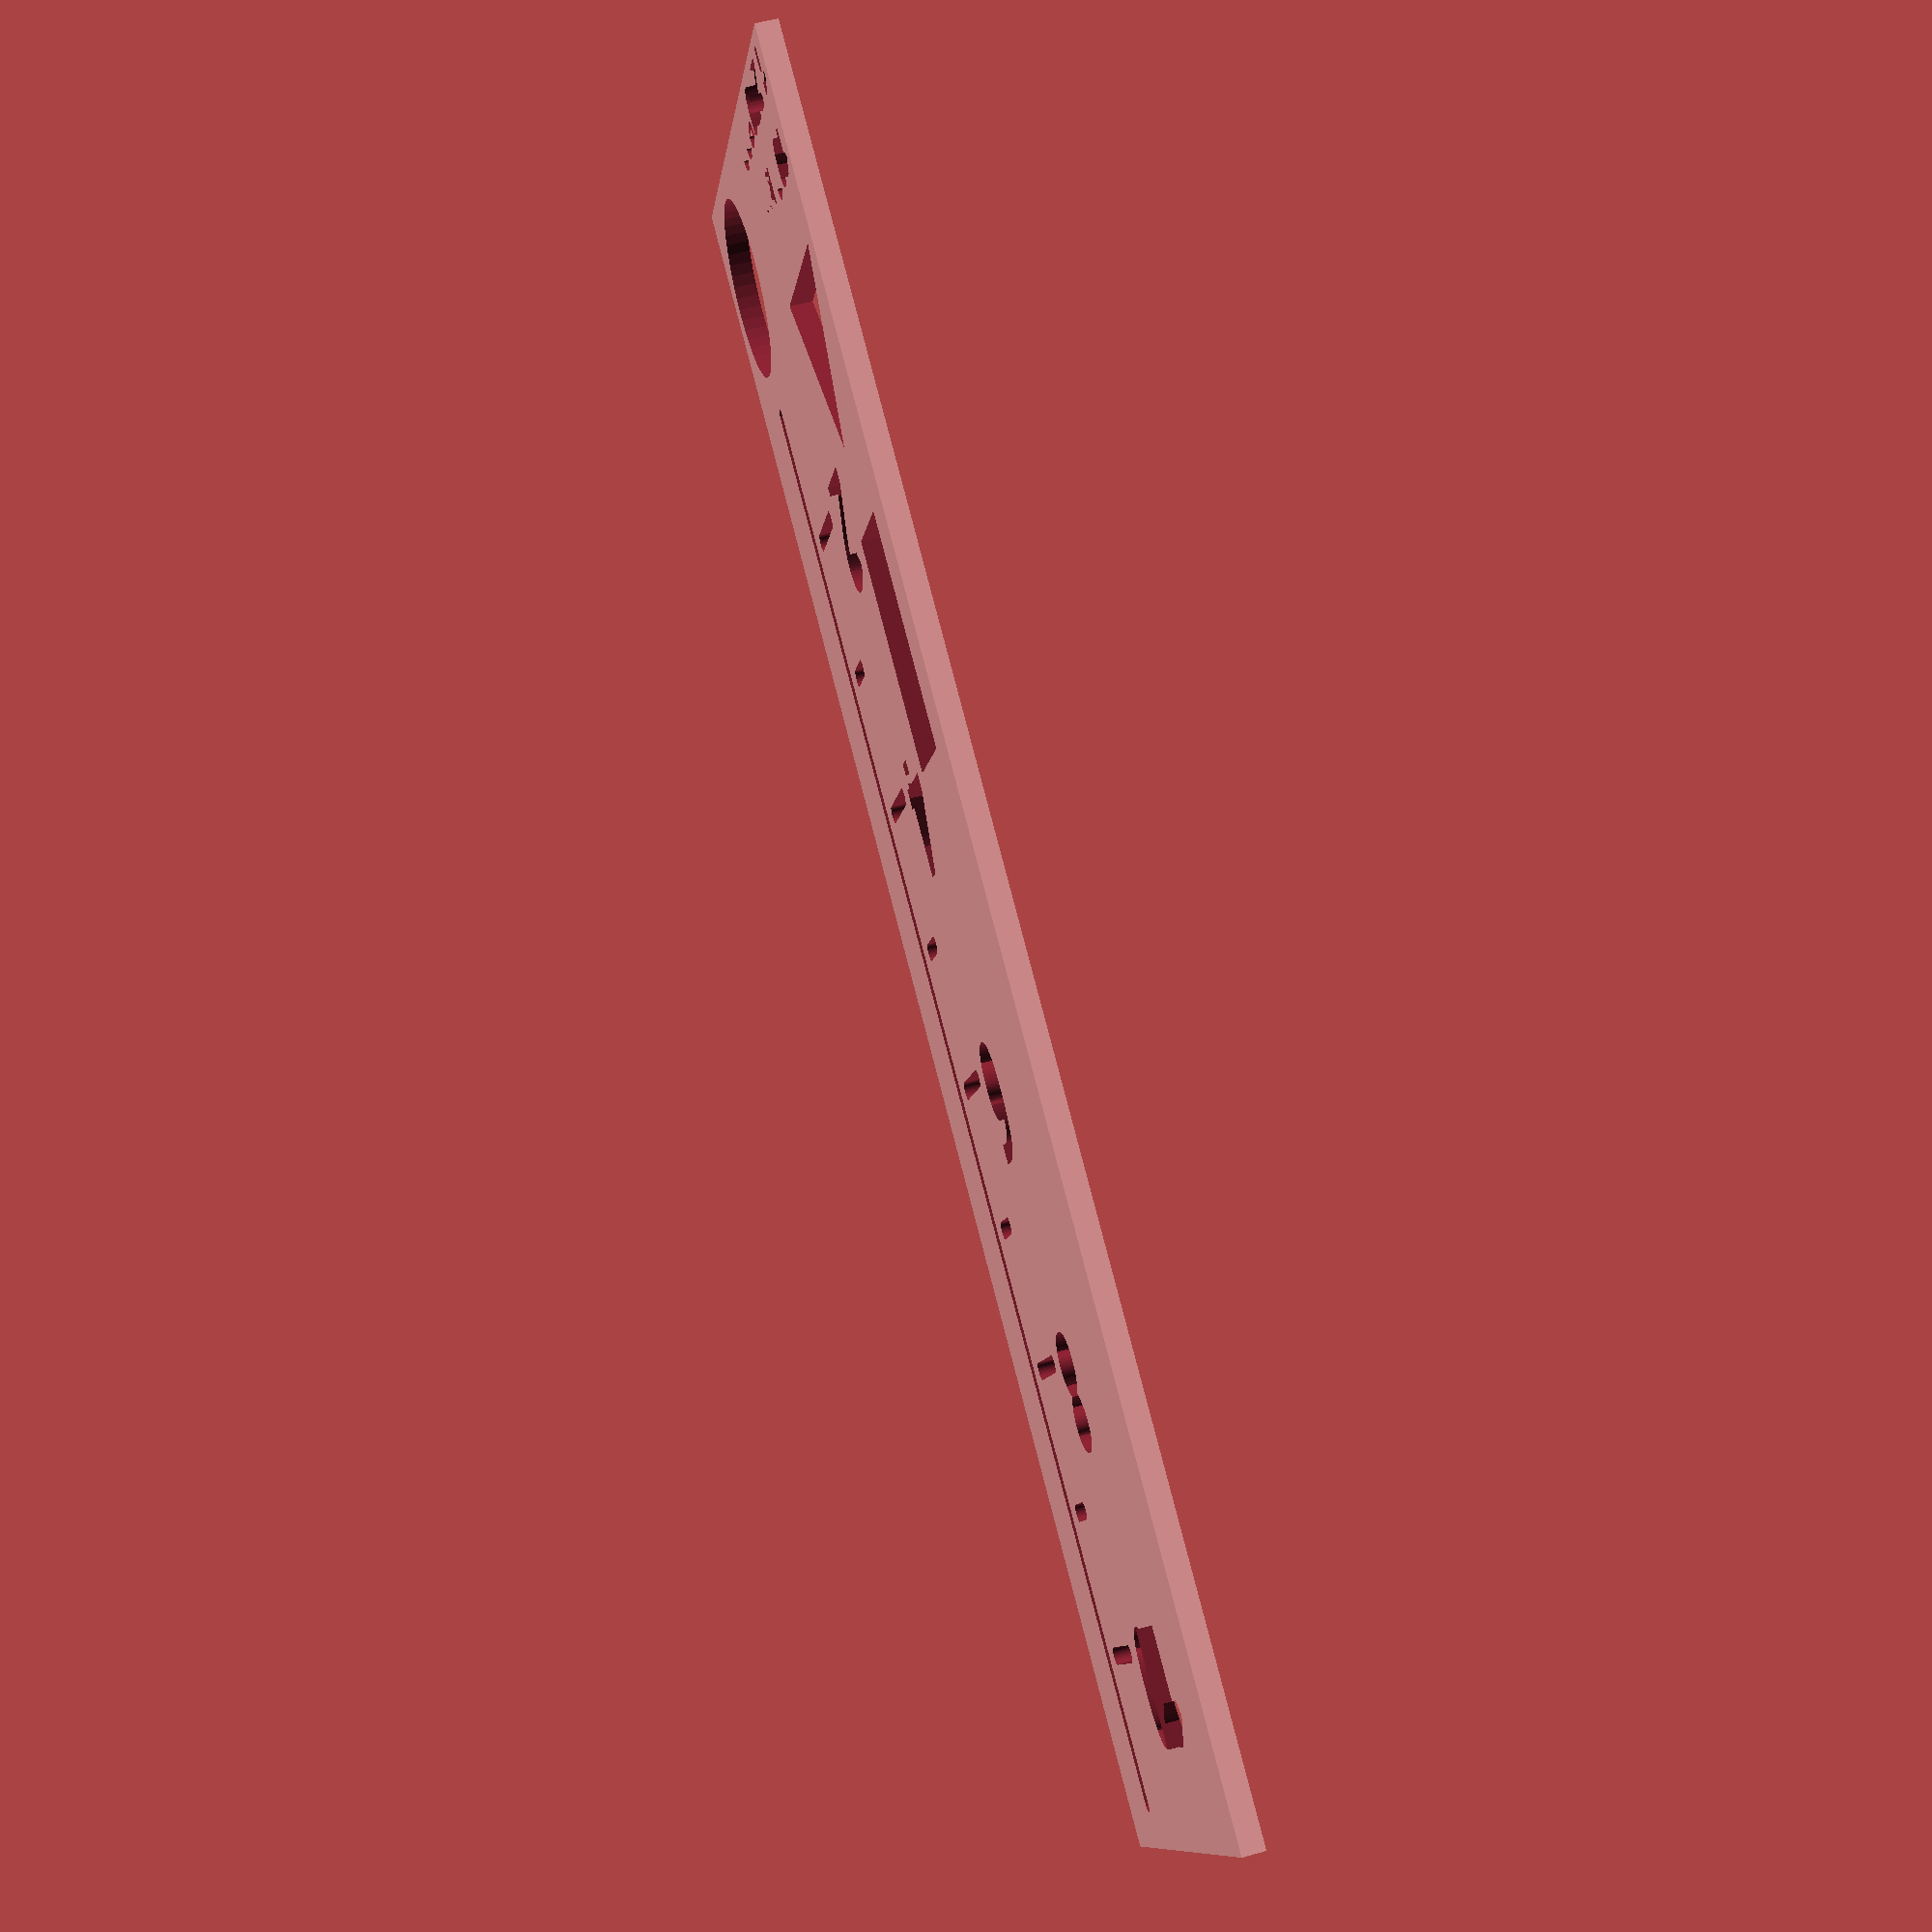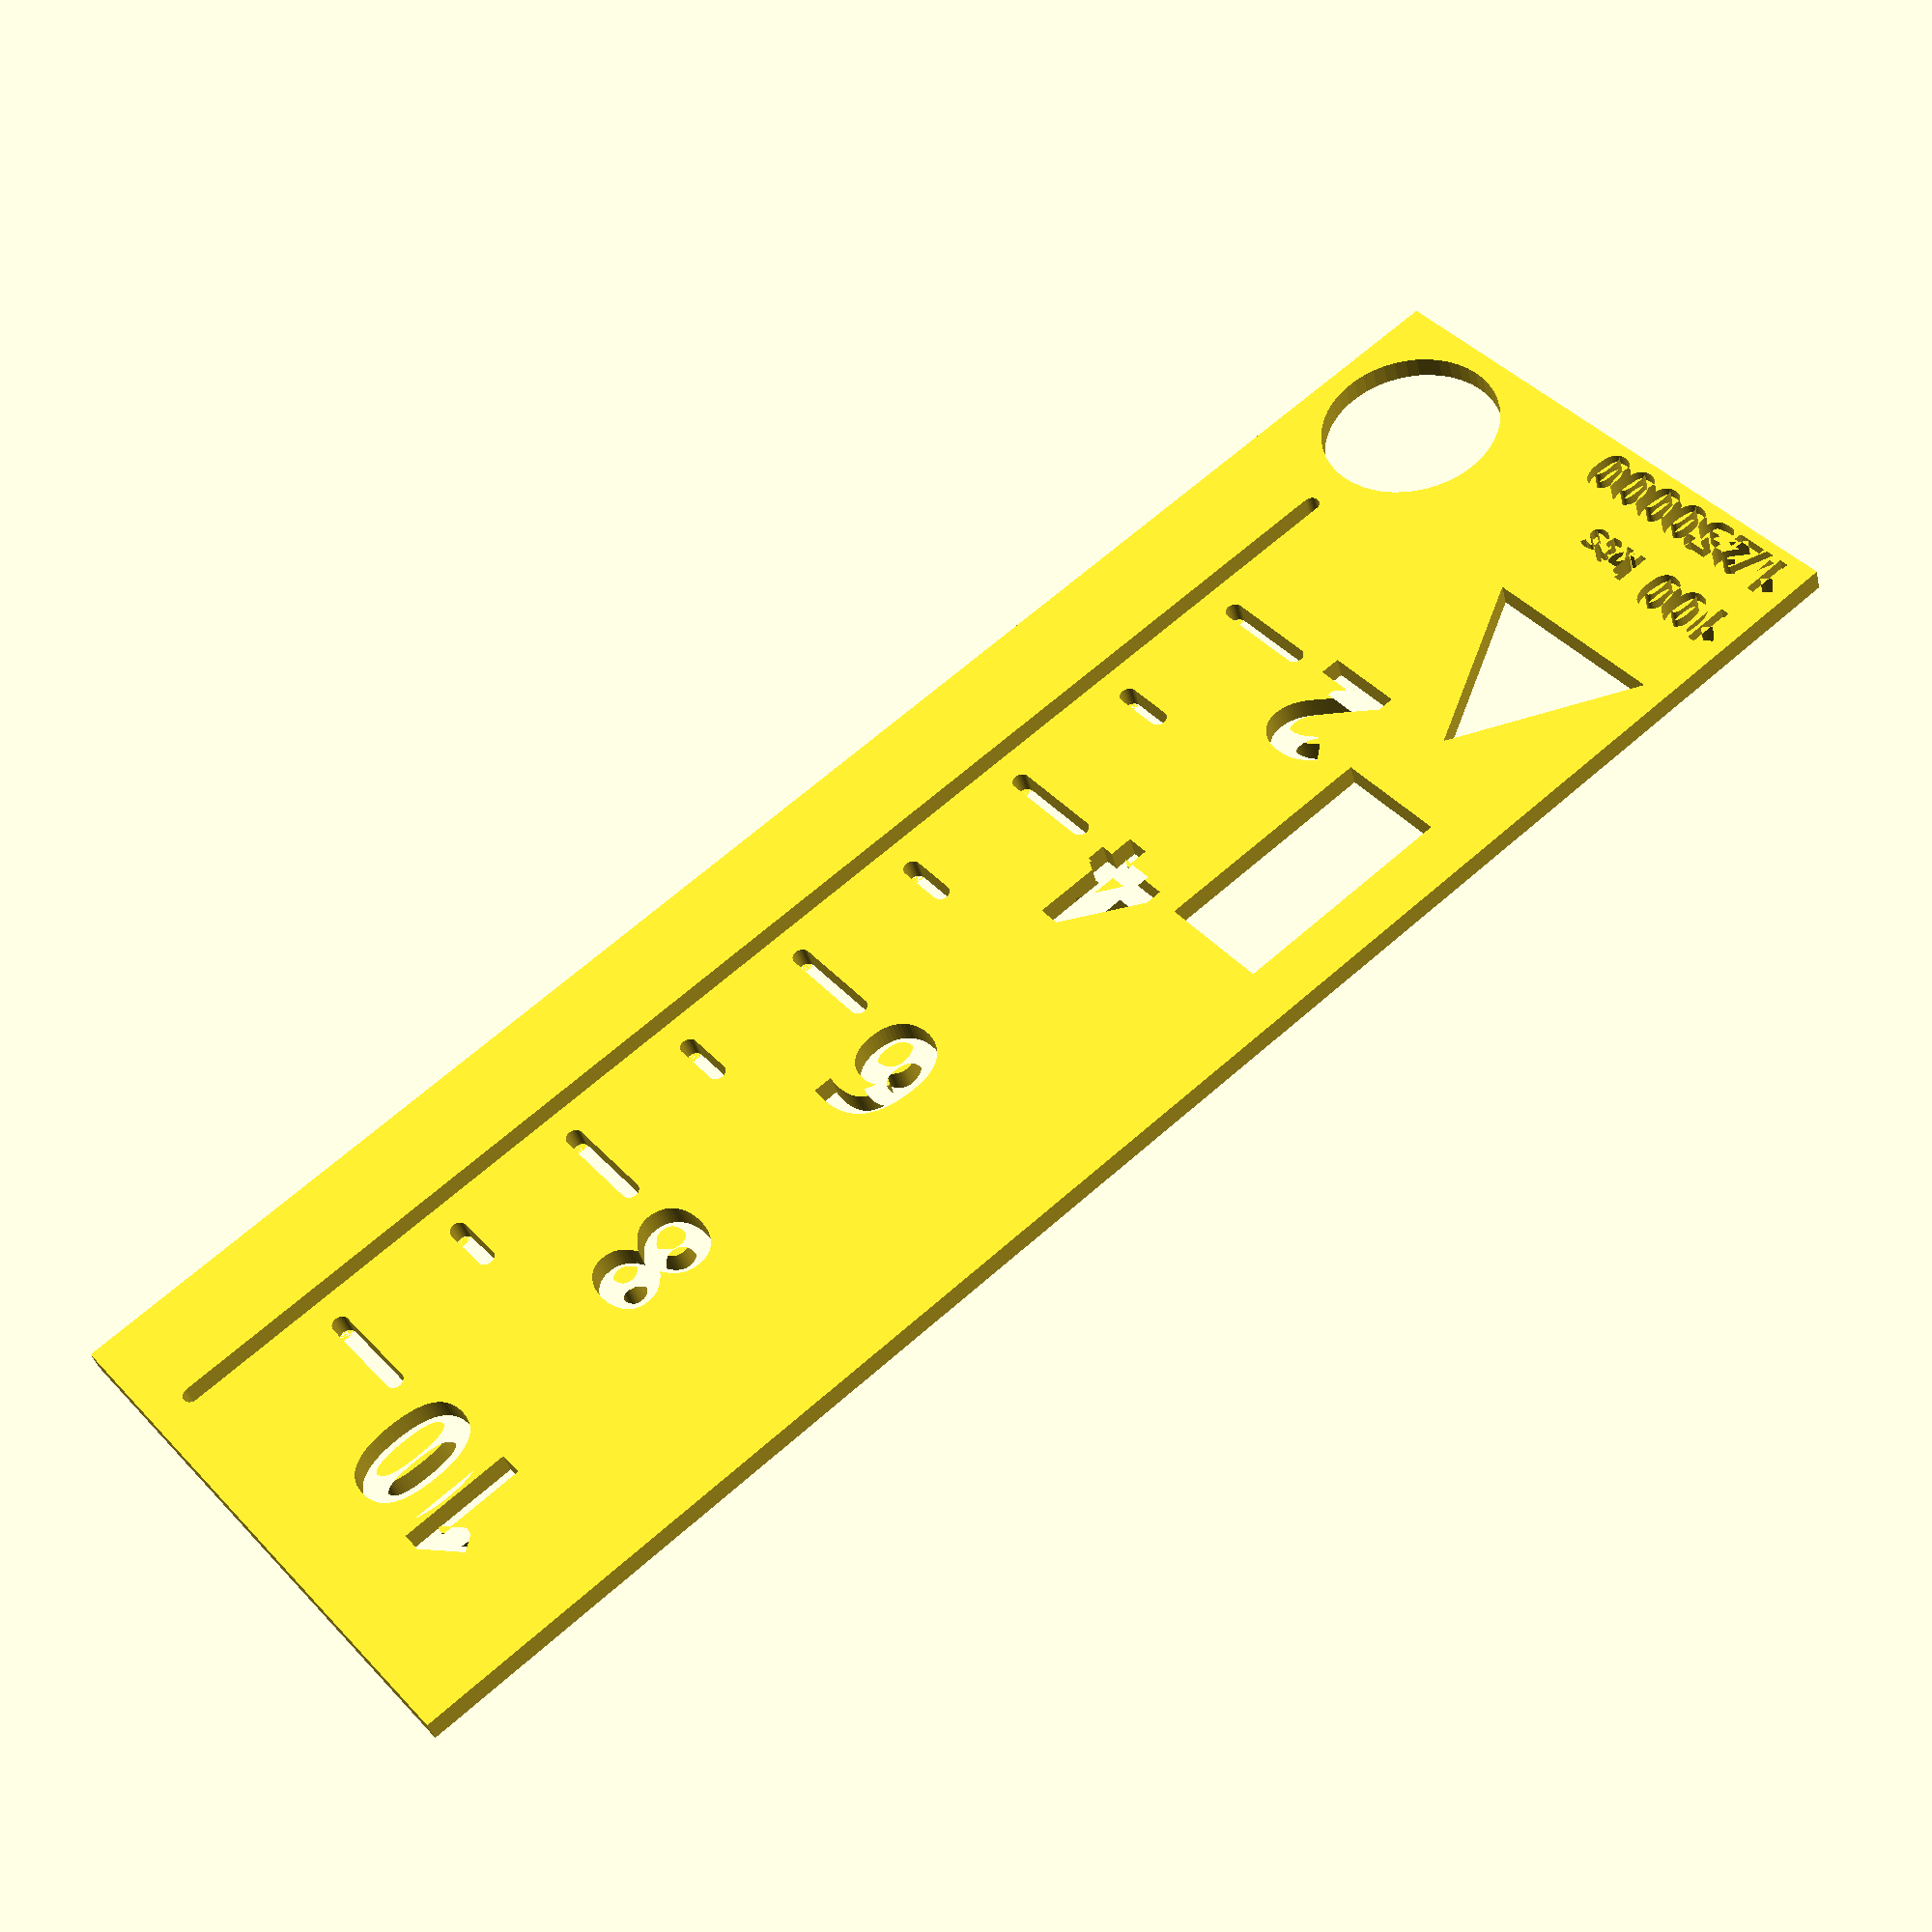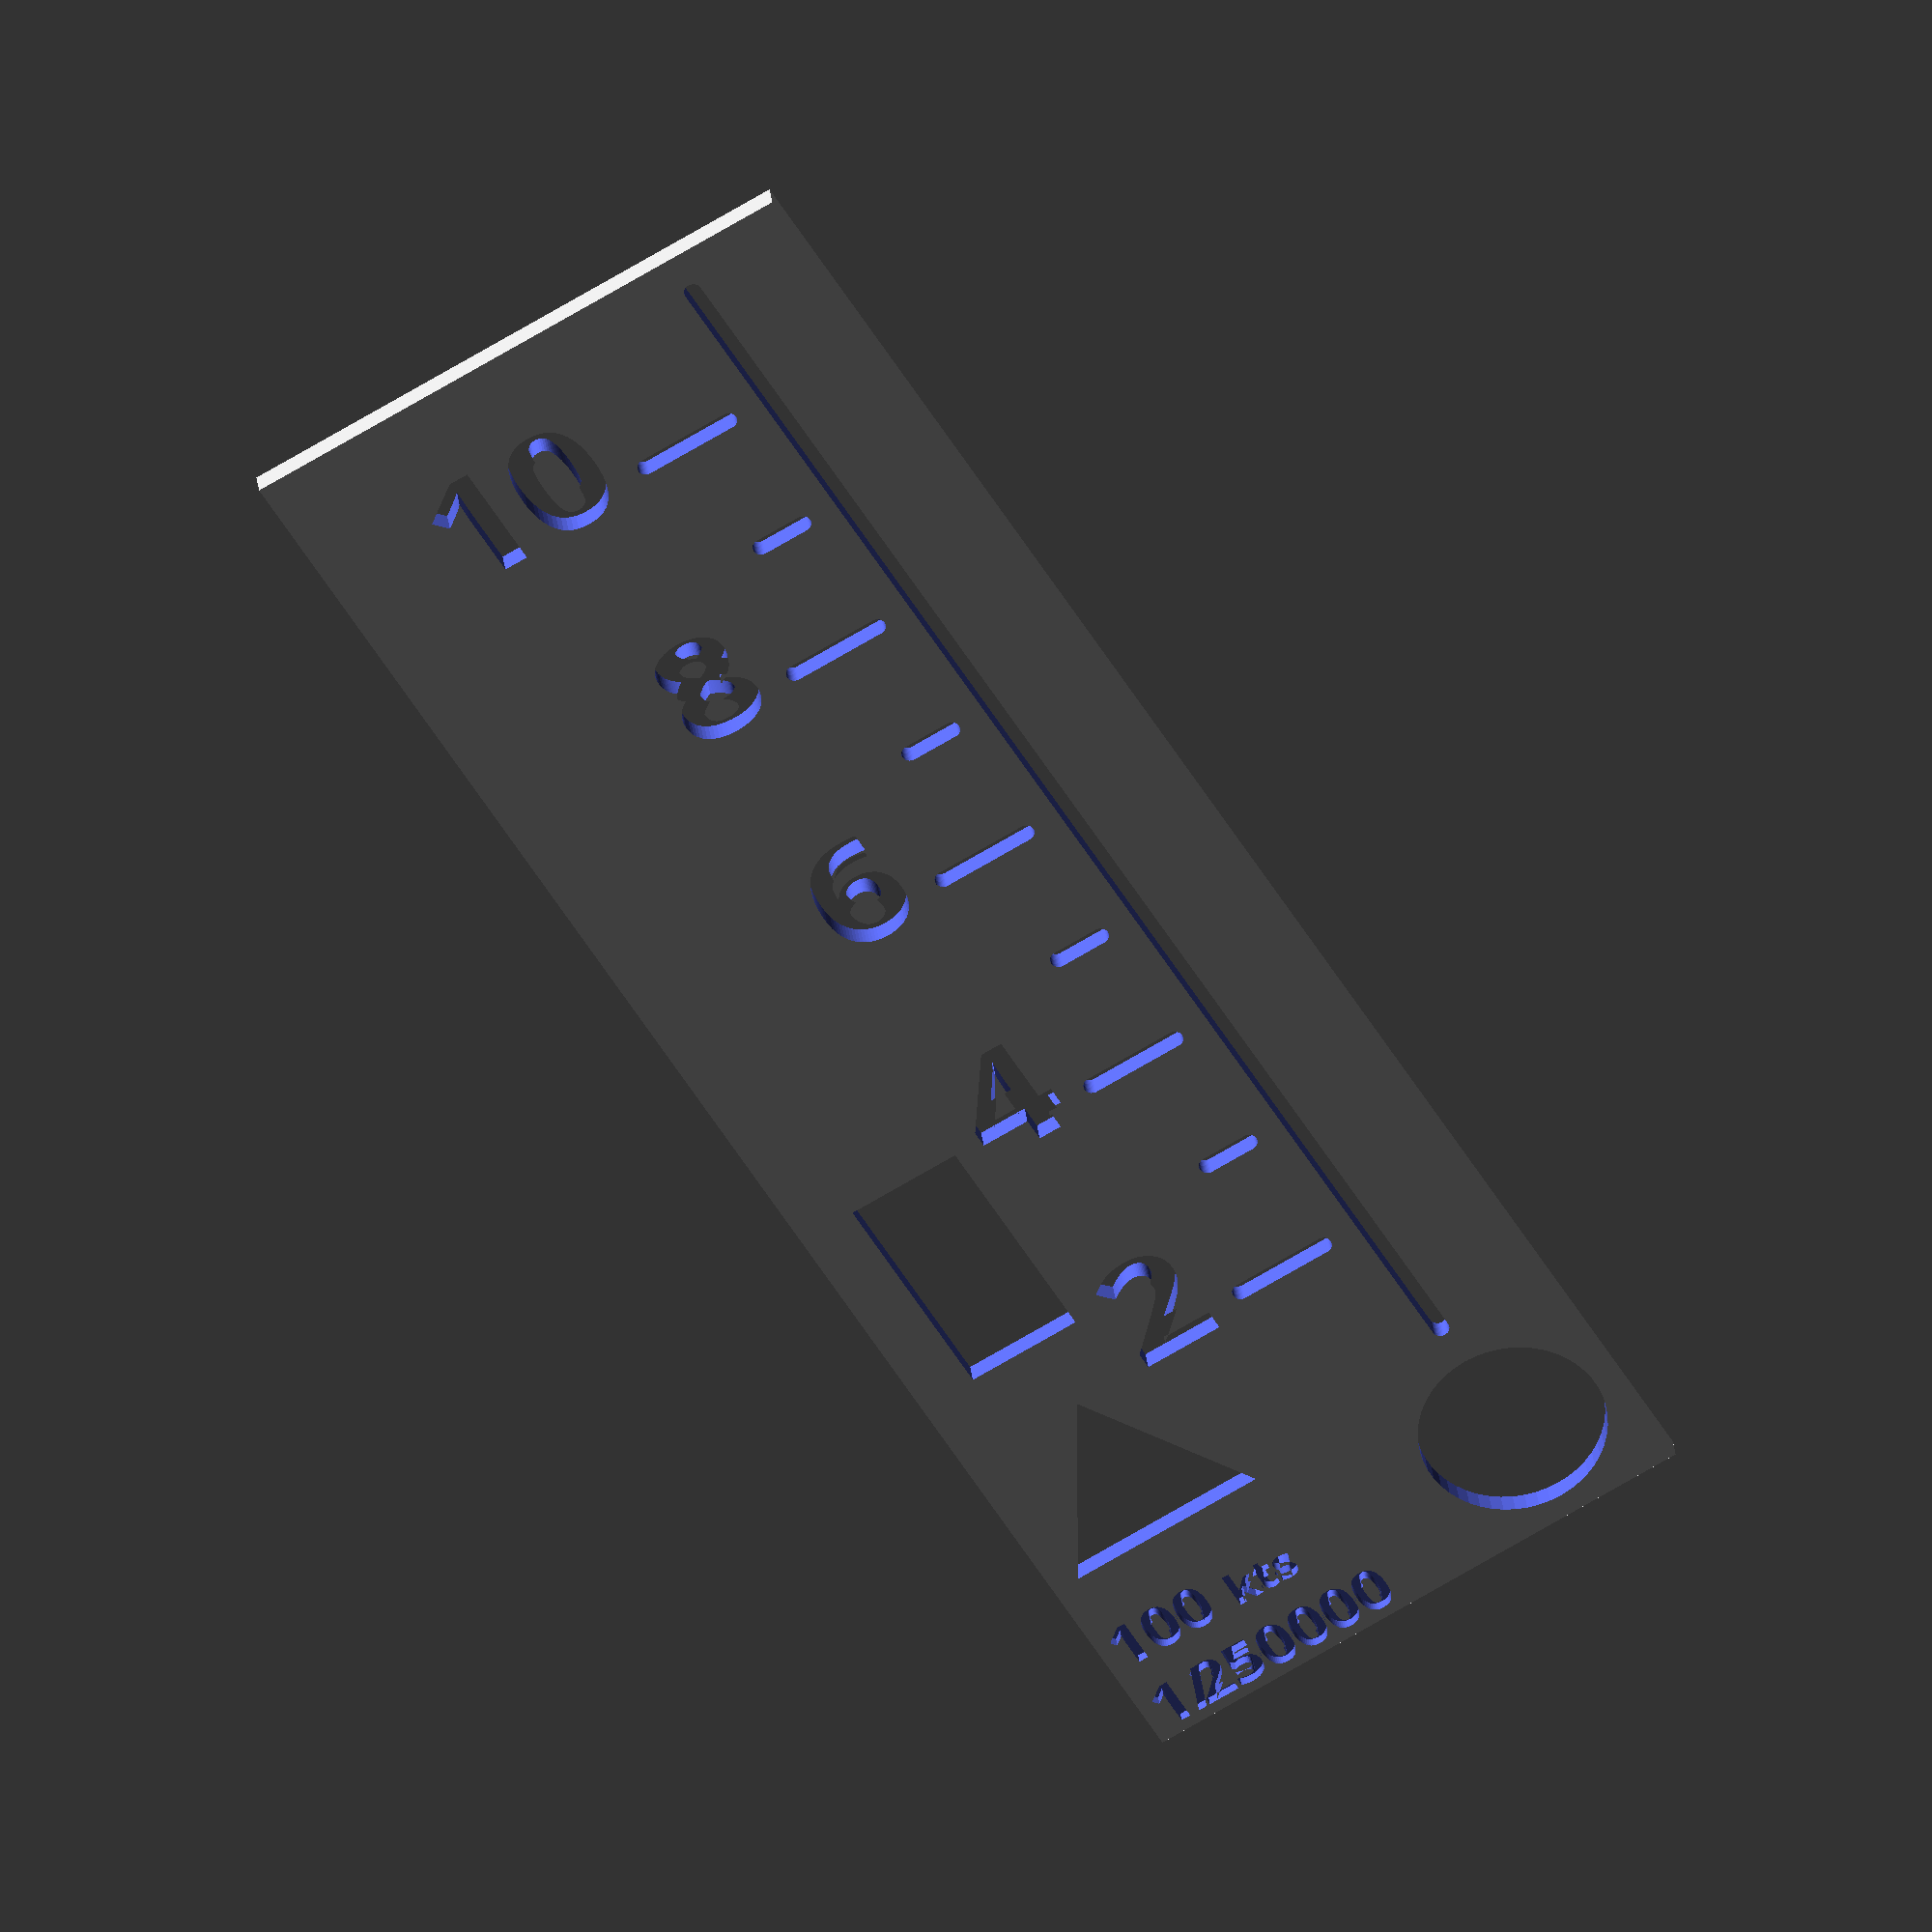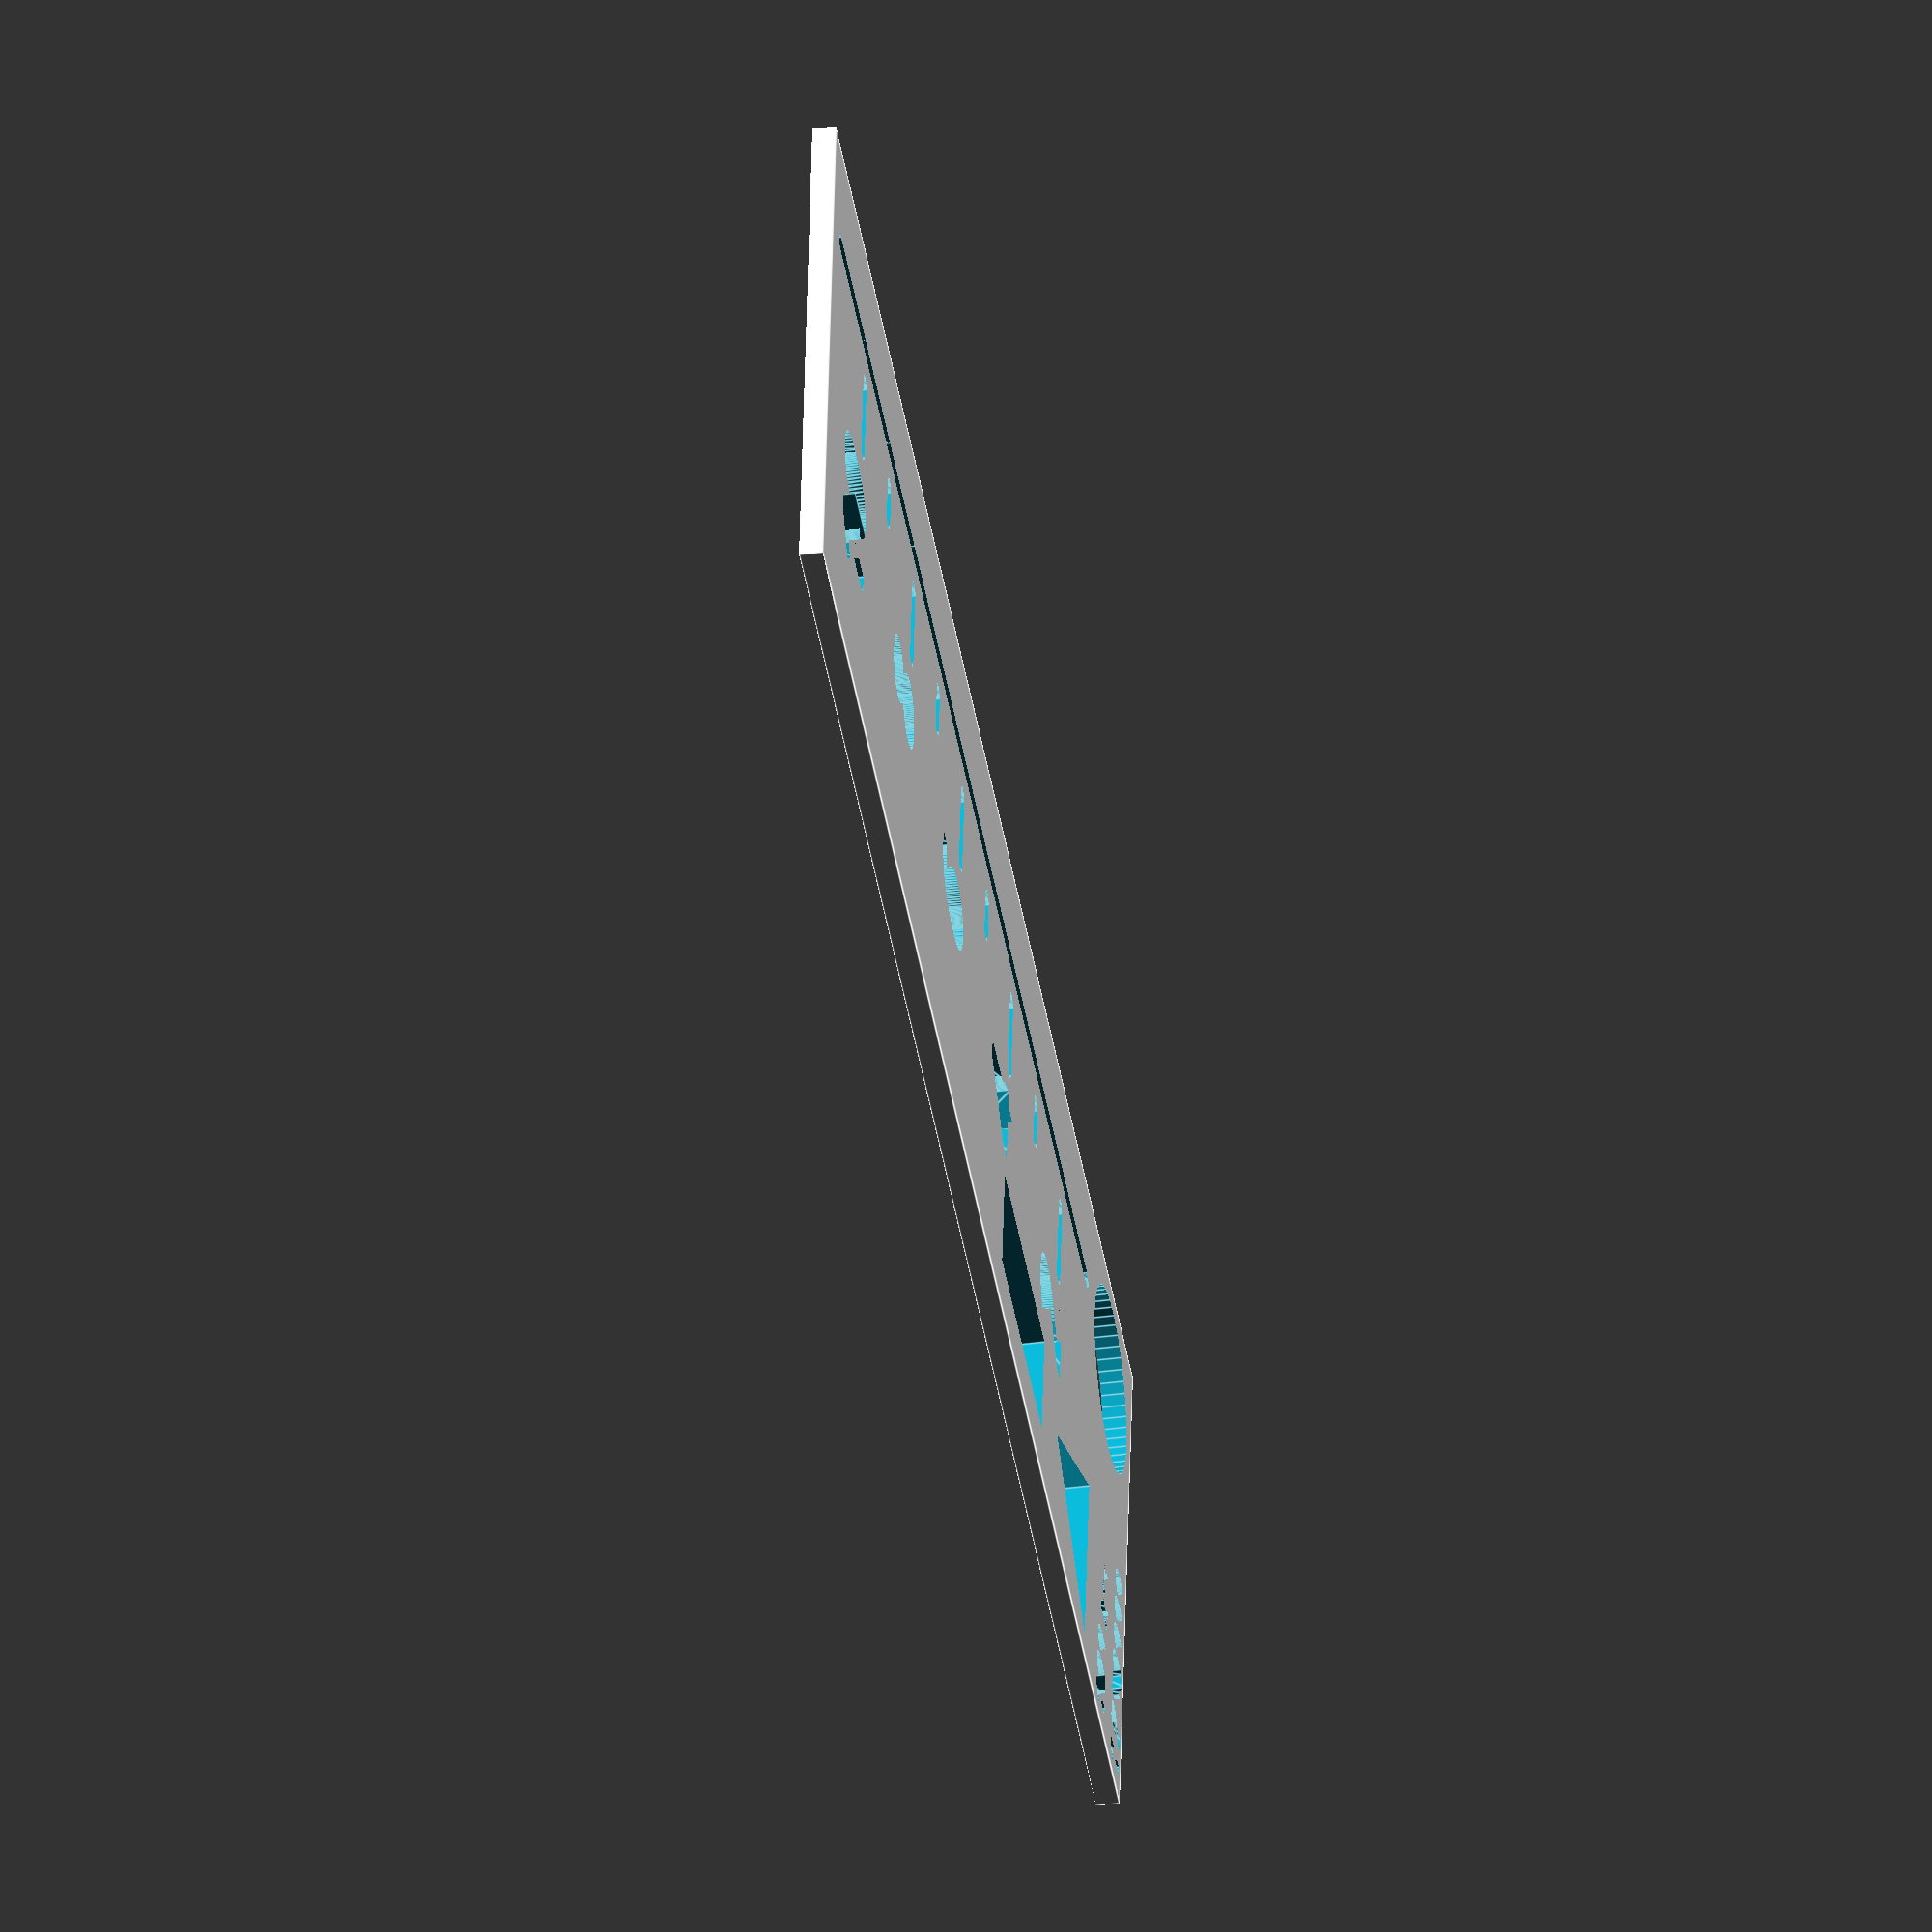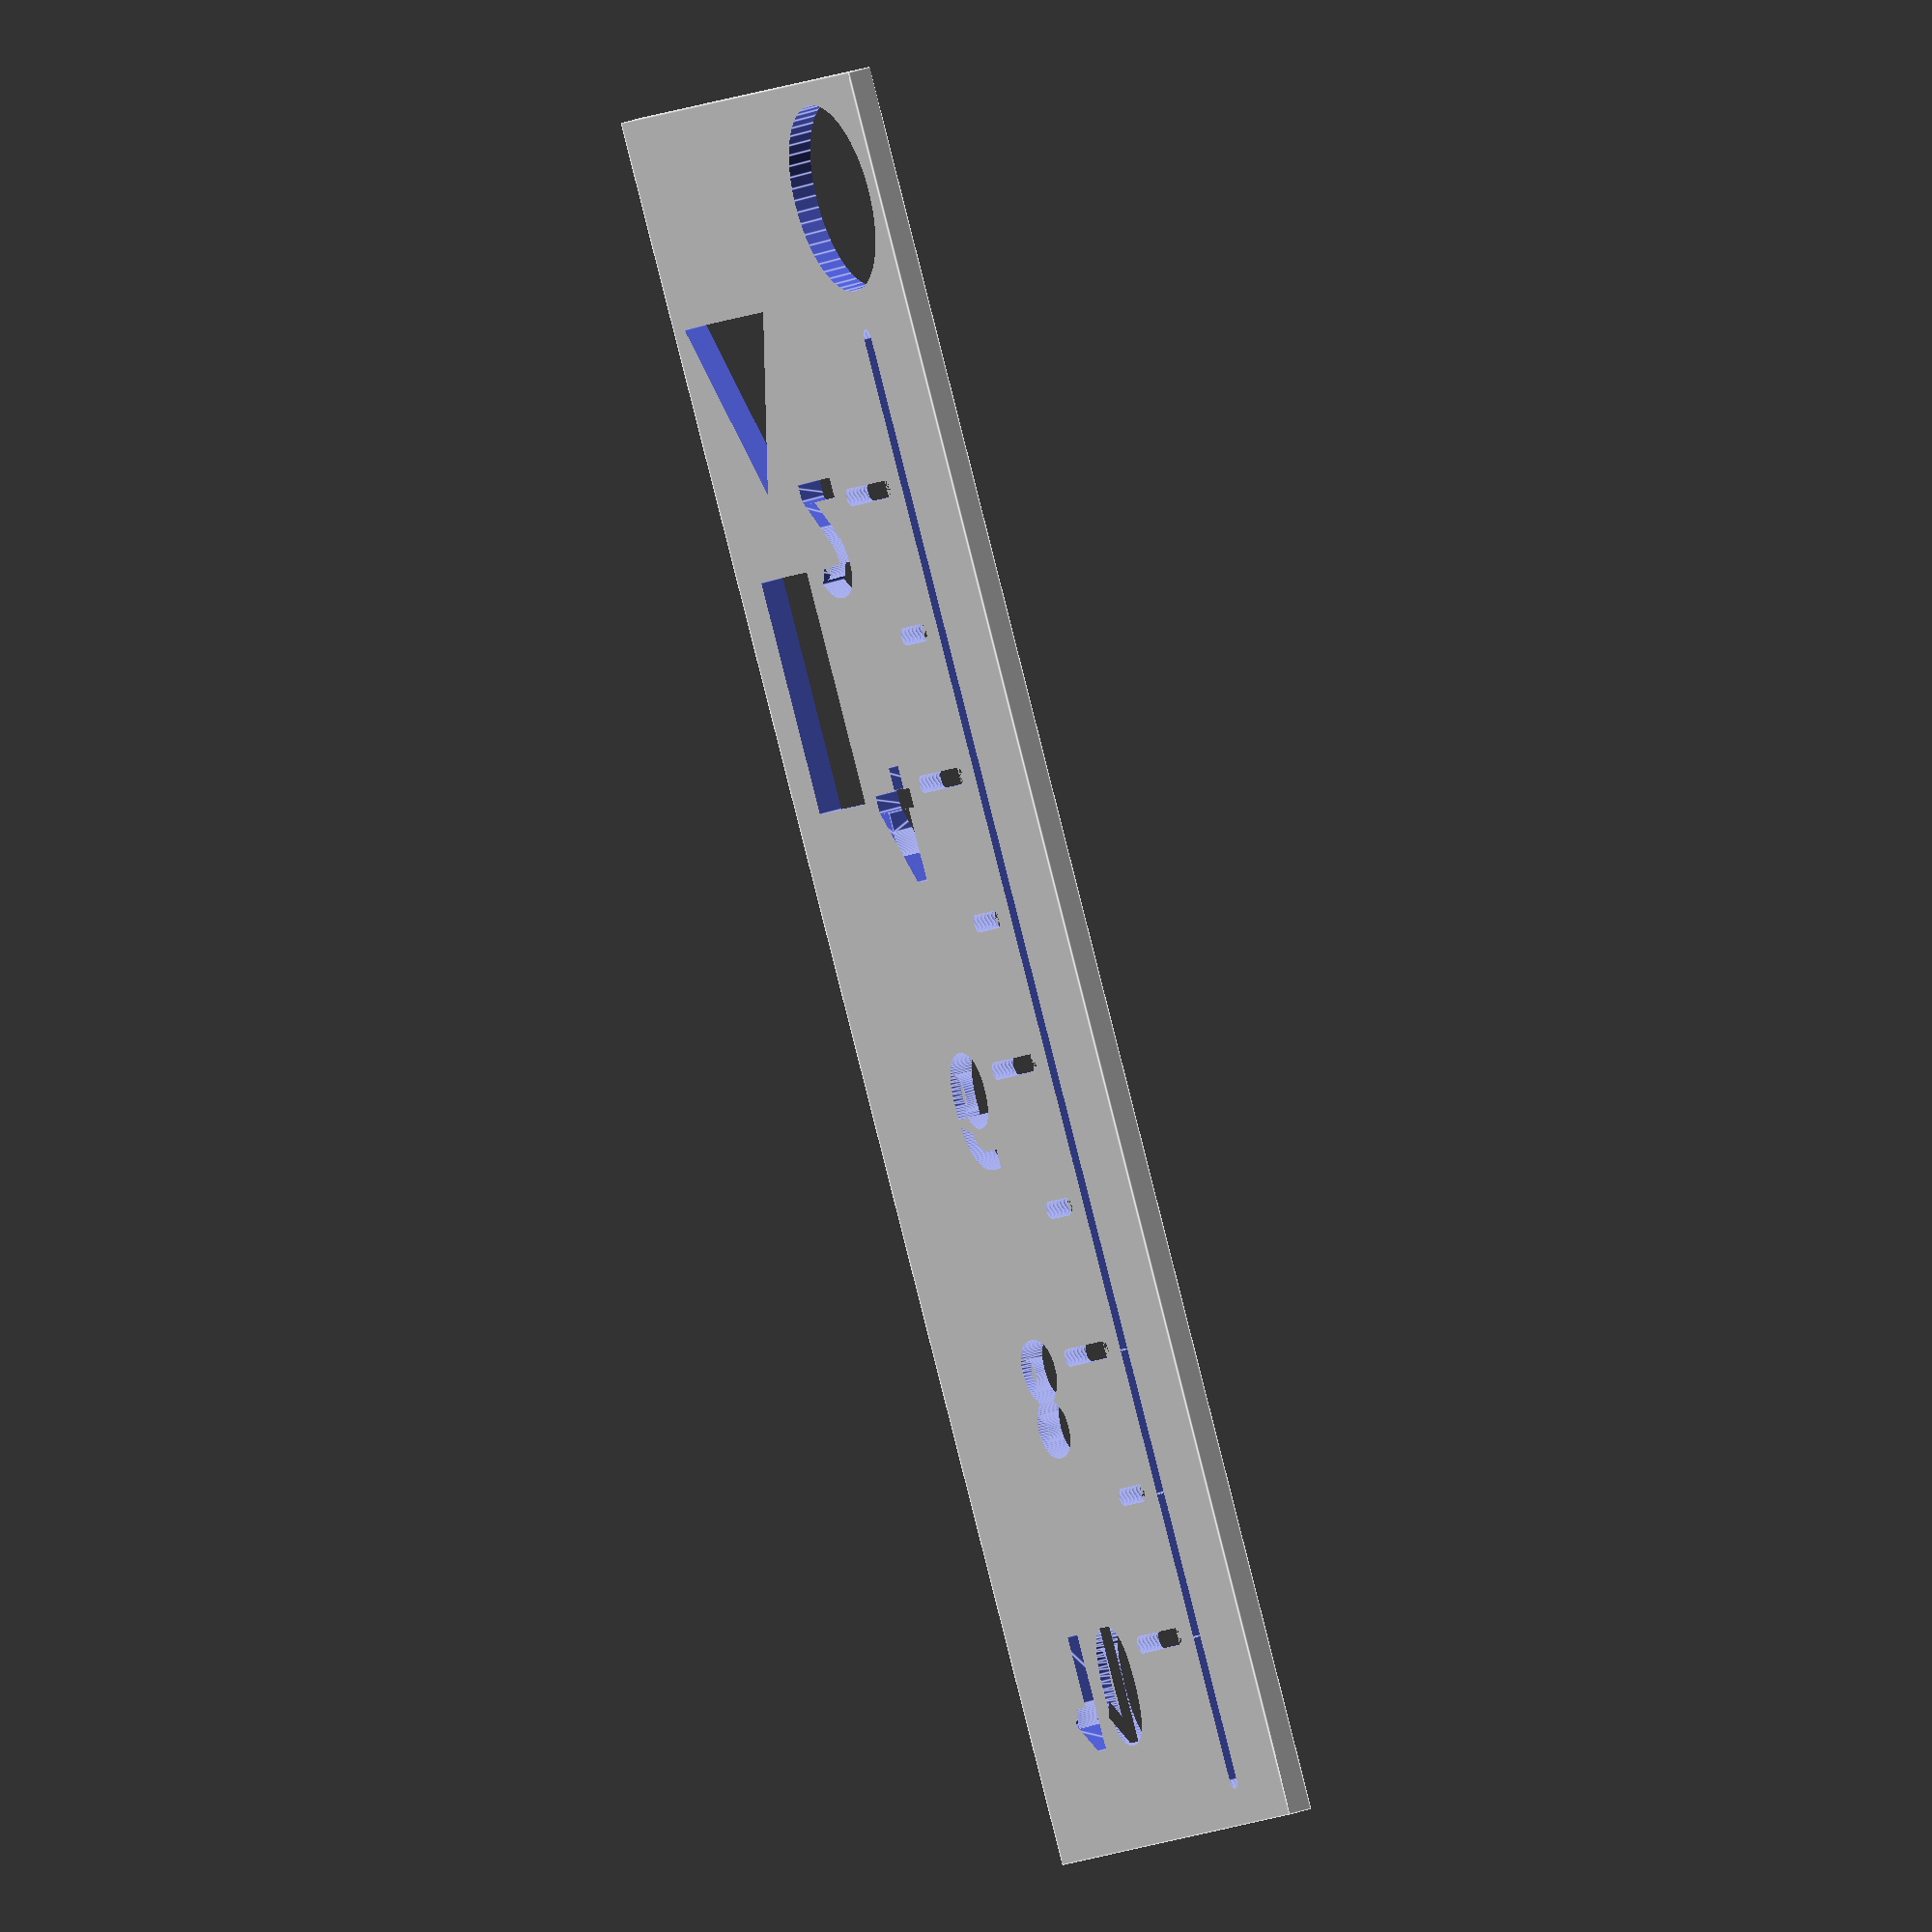
<openscad>
ruler_size_lengh=150;
ruler_size_width=50;
ruler_size_hight=2;

//MArgins
high_margin = 15;
high_margin_leg = 20;

//PON
pon_radius = 8;
pon_offsetX = 10;
pon_offsetY = 10;

//Graduations
gap_btw_fentes_texte = 2;
gap_btw_leg=8;
fente_width=8;
fente_size=1.5;

//Vitesse en kts
speed=100;
map_scale=250000;
one_minute_lengh= (1/60)*speed*1.852*1000000/map_scale;

//nombre de fentes
nb_fentes = floor(ruler_size_lengh/one_minute_lengh);

font = "Arcline:style=Bold";

$fn=50;
    
//projection() 
difference(){

    //Ruler base
    cube([ruler_size_lengh,ruler_size_width,ruler_size_hight]);
        
    //PON
        translate([pon_offsetX,pon_offsetY,0])
            cylinder(h=ruler_size_hight*2+1,r=pon_radius,center=true);
        
    // Triangle
         translate([23,39,-1])
            cylinder(h=10,r=10,$fn=3, center=false);
    
    // Rectangle
        translate([40,35,-1])
            cube([20,10,4]);
      
    //Leg
        //Leg rectangle
        
        for(i=[0:1:3]) {
            echo((nb_fentes-i)*one_minute_lengh-gap_btw_leg-high_margin_leg);
            if((nb_fentes-i)*one_minute_lengh-gap_btw_leg < ruler_size_lengh) {
                translate([pon_offsetX+gap_btw_leg+pon_radius/2,pon_offsetY-fente_size/2,-1])
                    cube([(nb_fentes-i)*one_minute_lengh-high_margin_leg-pon_radius/2,fente_size,5],center=false);
            
                //Leg cylindre début
                translate([pon_offsetX+gap_btw_leg+pon_radius/2,pon_offsetY,0])
                    cylinder(h=ruler_size_hight*2+1,r=fente_size/2,center=true);
              
                //Leg cylindre fin
                translate([
                    (nb_fentes-i)*one_minute_lengh+pon_offsetX+gap_btw_leg-high_margin_leg,pon_offsetY,0])
                    cylinder(h=ruler_size_hight*2+1,r=fente_size/2,center=true);
            }
       }   
          
    //Graduation longues
    //echo((nb_fentes-2)*one_minute_lengh)
    for (i=[2:2:nb_fentes-2]) {
        dx = i*one_minute_lengh;    
        if (ruler_size_lengh - dx  > high_margin) {
            //Fente rectangle
            translate([pon_offsetX,pon_offsetY,0])
            translate([dx,gap_btw_leg,0])
                cube([fente_size,fente_width,5],center=true);  
            
            //Fente cylindre droit
            translate([pon_offsetX,pon_offsetY-fente_width/2,0])
            translate([dx,gap_btw_leg,0])
                cylinder(h=ruler_size_hight*2+1,r=fente_size/2,center=false);
          
            //Fente cylindre gauche
            translate([pon_offsetX,pon_offsetY+fente_width/2,0])
            translate([dx,gap_btw_leg,0])
                cylinder(h=ruler_size_hight*2+1,r=fente_size/2,center=true);
            //Texte
            translate([pon_offsetX-2,pon_offsetY+fente_width/2+1,-1])
            translate([dx,gap_btw_leg+gap_btw_fentes_texte,0])
                rotate([0,0,270])
                linear_extrude(ruler_size_hight+2)
                text(str(i), font=font, size=10, halign = "right");
        }
    }
        
    //Graduation courtes
    for (i=[3:2:nb_fentes-1]) {
        dx = i*one_minute_lengh; 
        if (ruler_size_lengh - dx  > high_margin) { 
            //Fente rectangle
            translate([pon_offsetX,pon_offsetY-(fente_width/4),0])
            translate([dx,gap_btw_leg,0])
                cube([fente_size,fente_width/2,5],center=true);  
            //Fente cylindre gauche
            translate([pon_offsetX,pon_offsetY-fente_width/4-(fente_width/4),0])
            translate([dx,gap_btw_leg,0])
                cylinder(h=ruler_size_hight*2+1,r=fente_size/2,center=false);
              
            //Fente cylindre droit
            translate([pon_offsetX,pon_offsetY+fente_width/4-(fente_width/4),0])
            translate([dx,gap_btw_leg,0])
                cylinder(h=ruler_size_hight*2+1,r=fente_size/2,center=true);
        }
    }

    //Text : Vitesse
    rotate([0,0,270])
    translate([-ruler_size_width+1,8,1])
    linear_extrude(height=2)
        text(str(speed), font=font, size=4, halign = "left");
                
    rotate([0,0,270])
    translate([-ruler_size_width+12,8,1])
    linear_extrude(height=2)
        text("kts", font=font, size=3, halign = "left");  
                
    //Text : Echelle
                
    rotate([0,0,270])
    translate([-ruler_size_width+1,1,1])
    linear_extrude(height=2)
        text("1/", font=font, size=4, halign = "left"); 
                
    rotate([0,0,270])
    translate([-ruler_size_width+5,1,1])
    linear_extrude(height=2)
        text(str(map_scale), font=font, size=4, halign = "left");         

}

//renfort
//translate([ruler_size_lengh/2,0,0])
//    cube([1,pon_offsetX+1,ruler_size_hight]);
   


 


 
</openscad>
<views>
elev=303.7 azim=25.3 roll=73.7 proj=p view=solid
elev=218.1 azim=320.5 roll=167.0 proj=p view=wireframe
elev=327.6 azim=239.6 roll=353.3 proj=o view=wireframe
elev=217.1 azim=7.7 roll=260.4 proj=o view=edges
elev=149.3 azim=302.9 roll=296.9 proj=o view=edges
</views>
